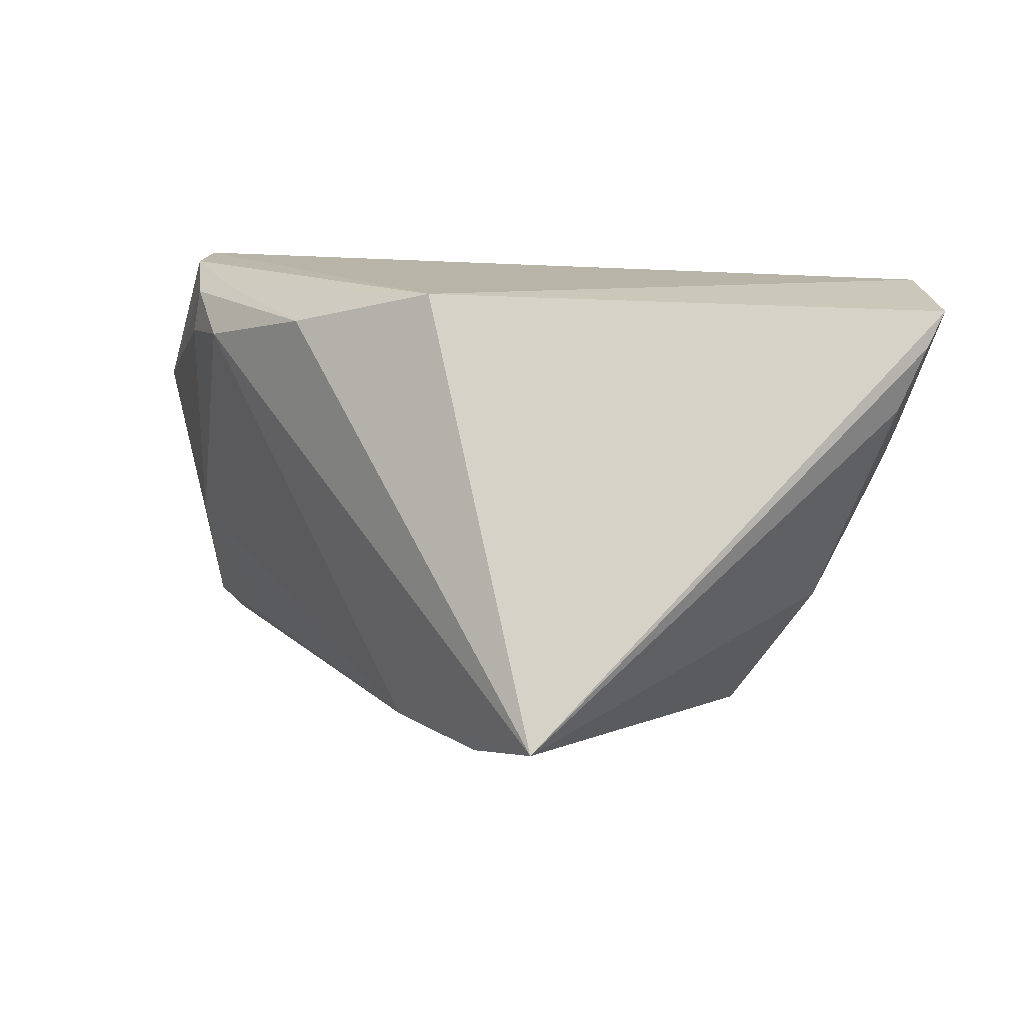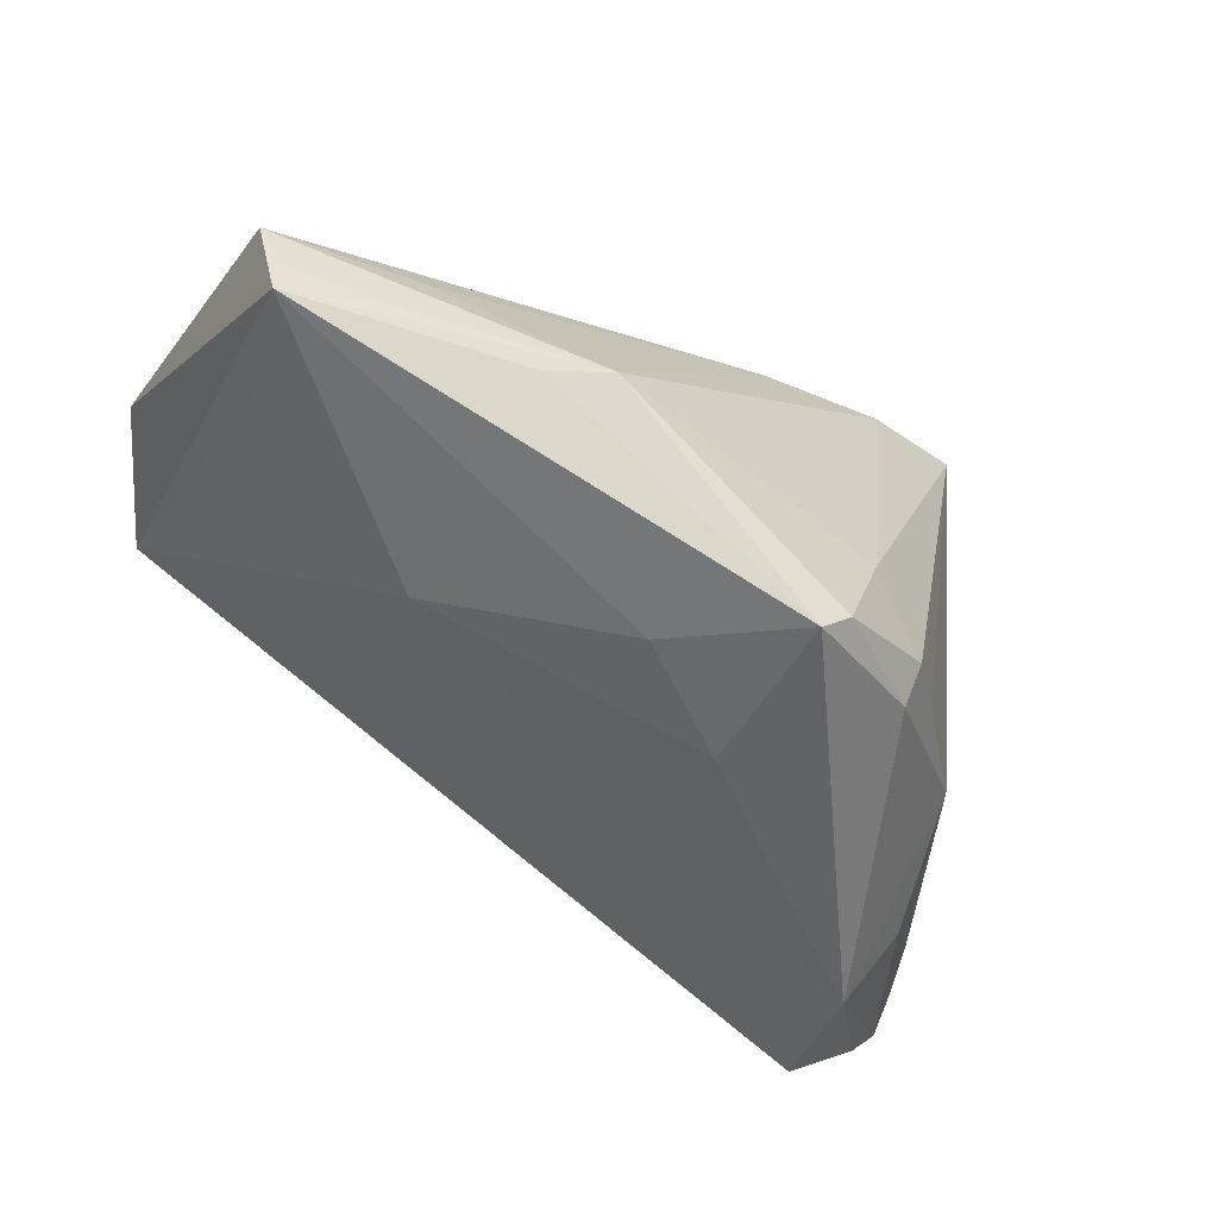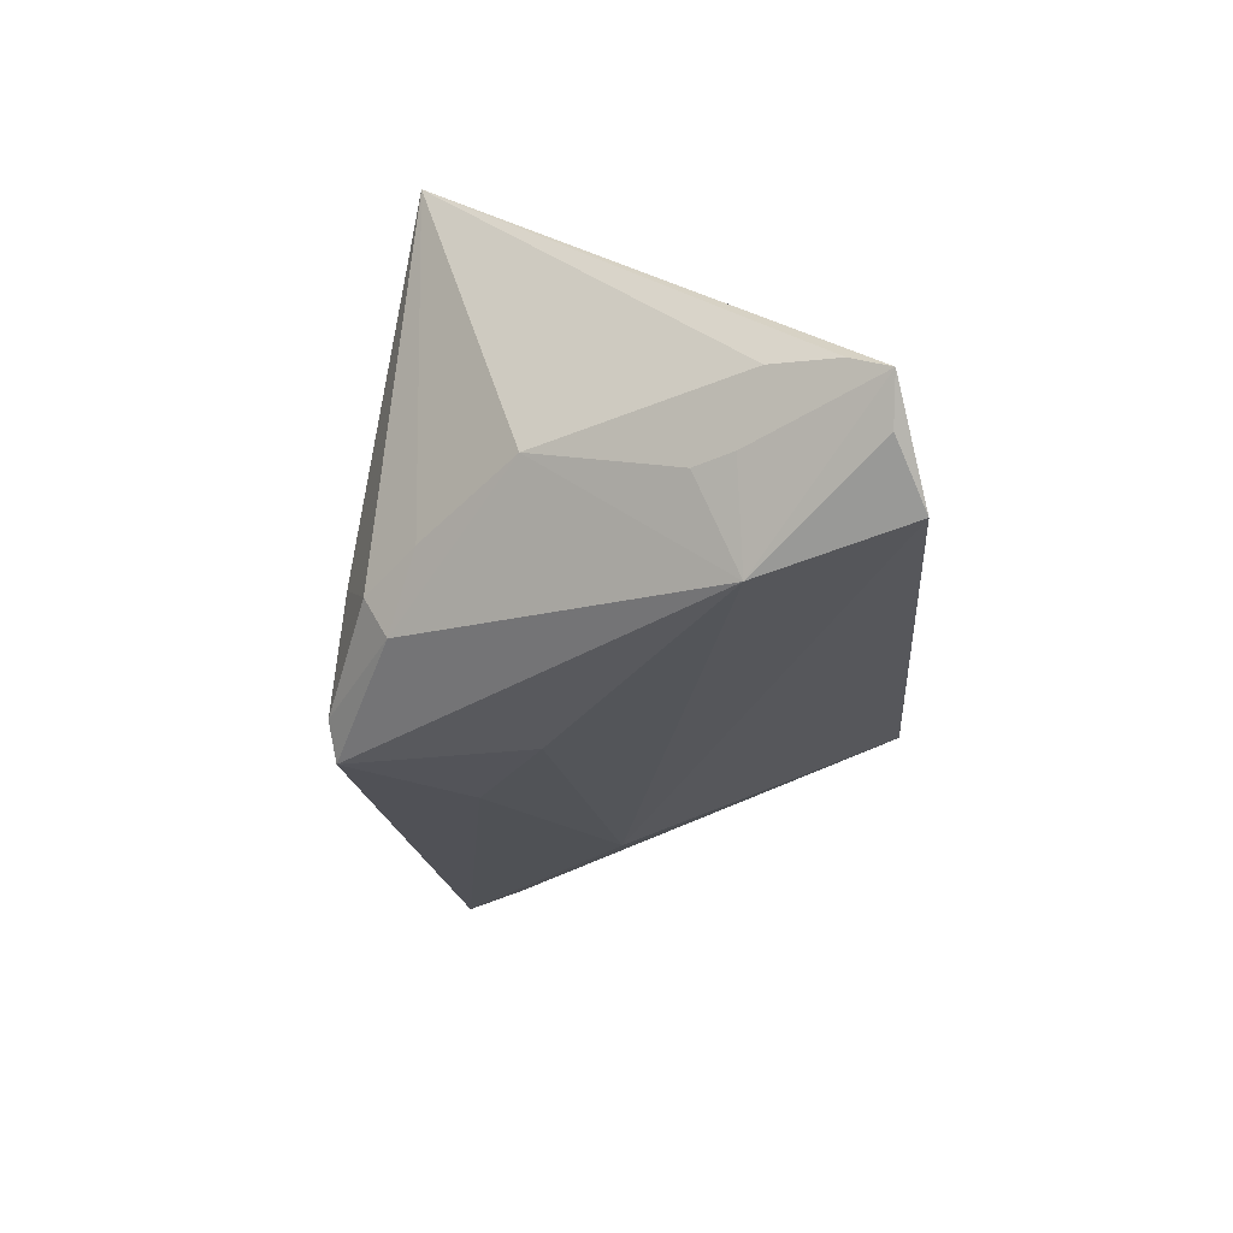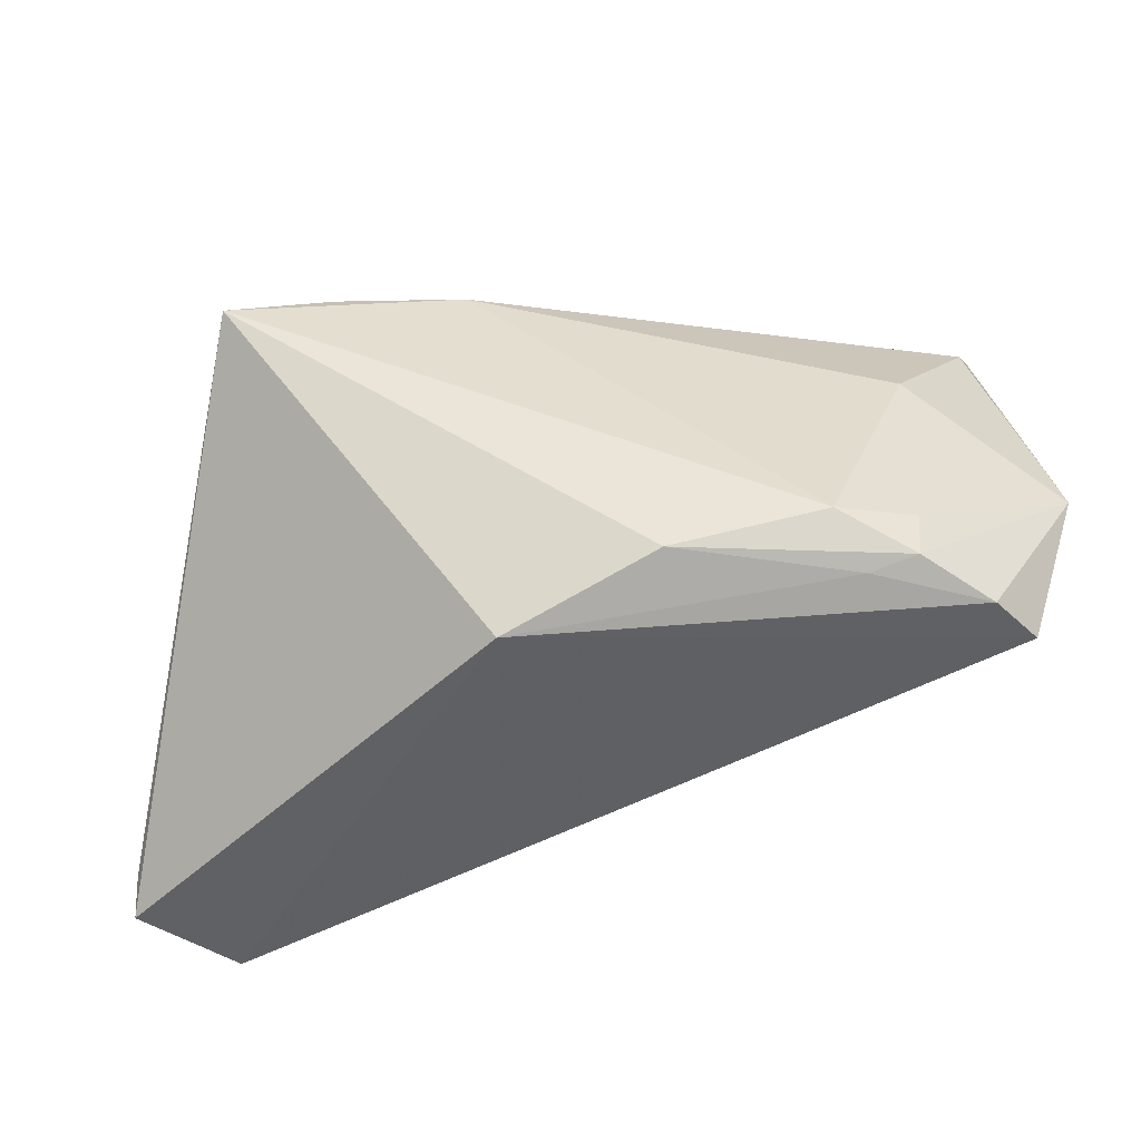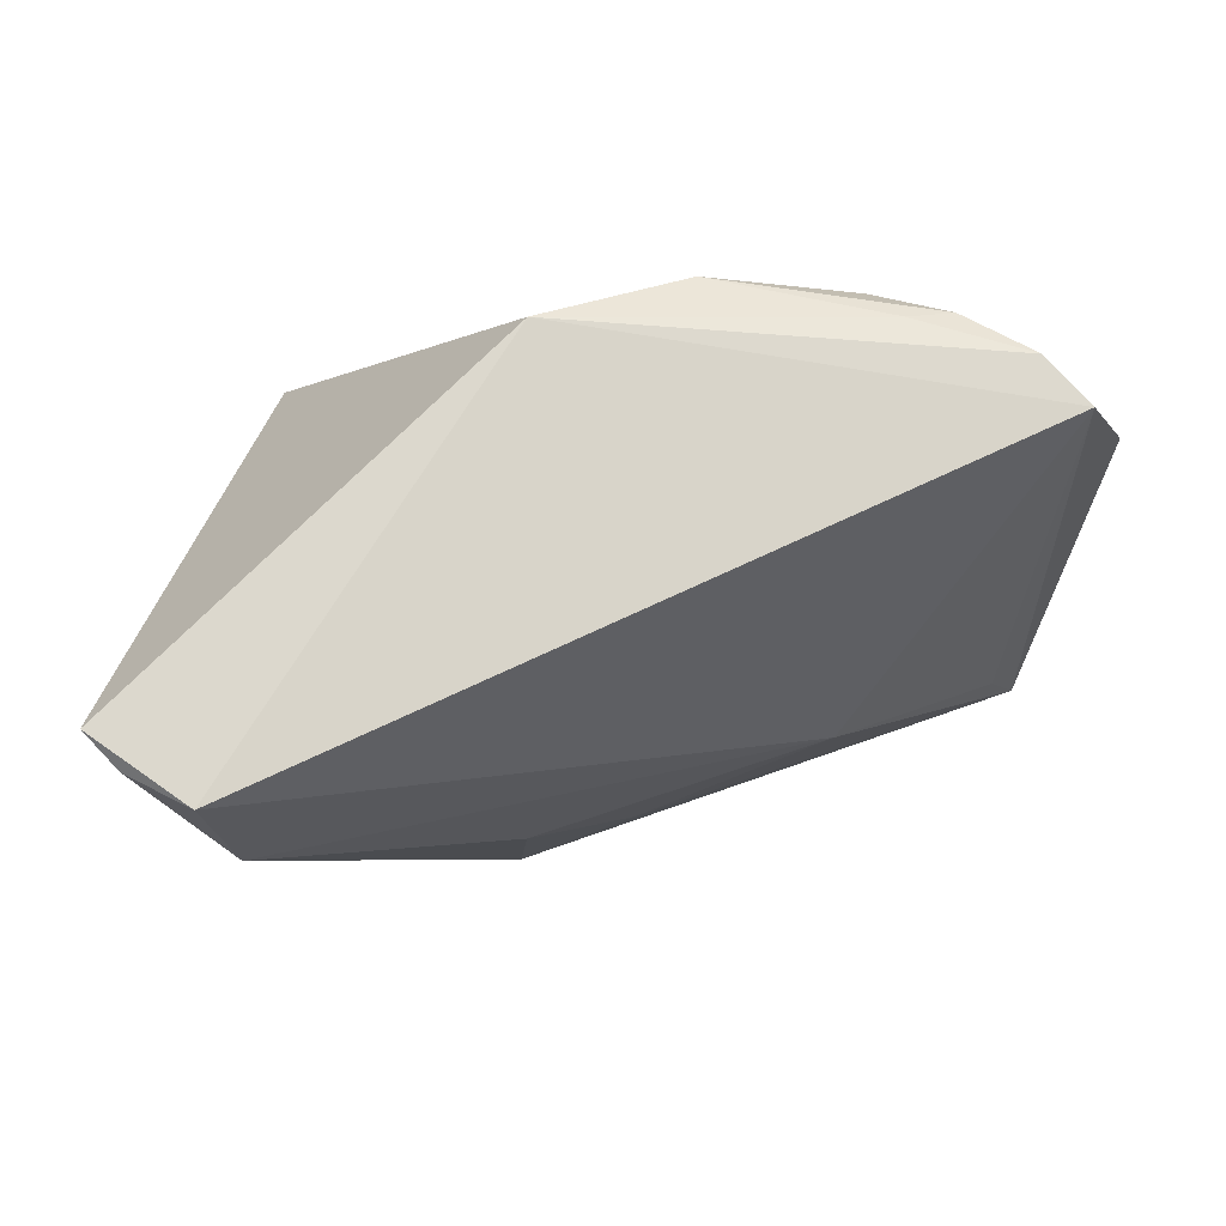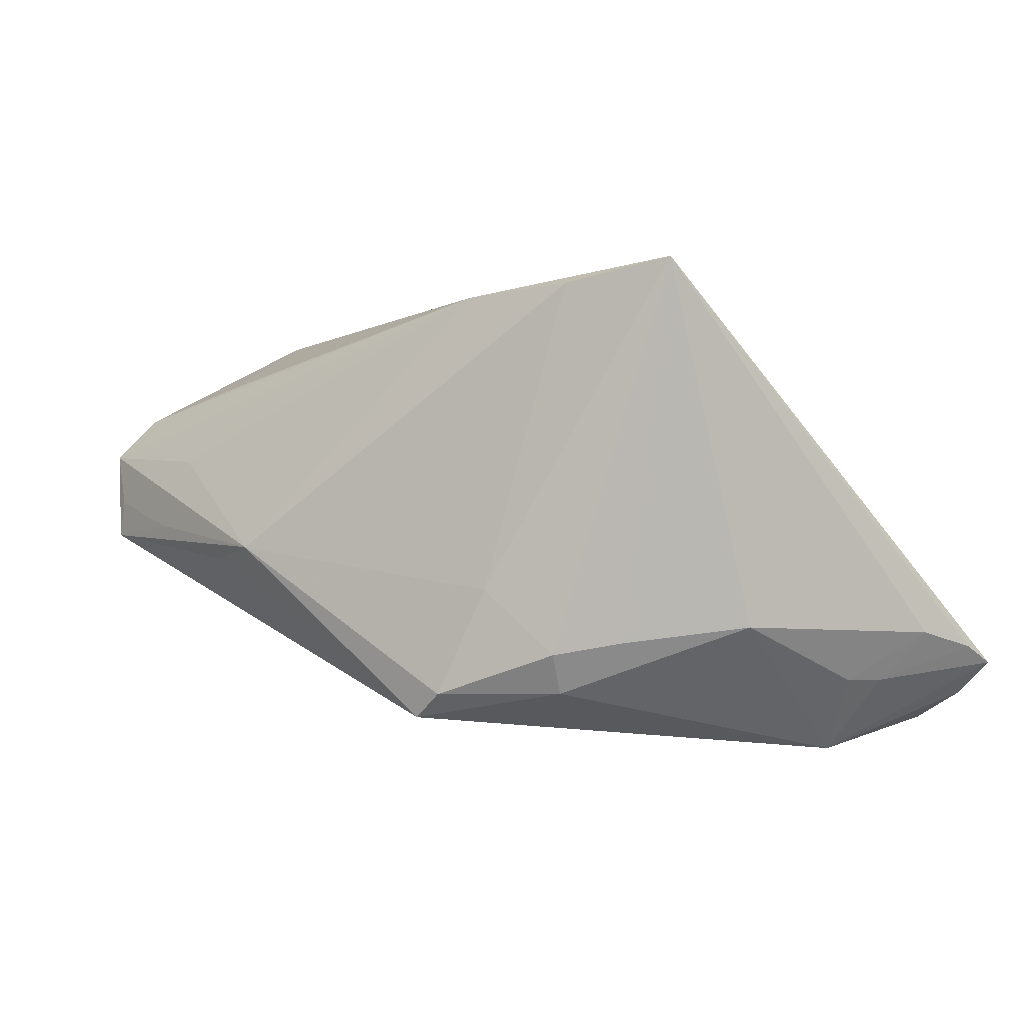
<metadata>
{"format":"obj","ext":"obj","renderer":"f3d","projection":"perspective","resolution":1024,"background":"white","views":[{"elev":12.0,"azim":49.1,"up":"+Y"},{"elev":-47.0,"azim":-30.1,"up":"+Z"},{"elev":-40.0,"azim":95.4,"up":"+Z"},{"elev":45.4,"azim":172.1,"up":"+Z"},{"elev":-12.4,"azim":173.9,"up":"+Z"},{"elev":0.7,"azim":39.0,"up":"+Z"}]}
</metadata>
<code>
v -0.05303 -0.026 -0.002148
v 0.008282 -0.02255 0.02354
v -0.04787 0.03011 0.01242
v -0.02677 -0.004089 -0.01678
v 0.04231 0.03011 -0.0307
v -0.04022 -0.00441 0.02008
v 0.02276 -0.023 -0.0247
v -0.02597 0.02171 0.02695
v 0.04596 0.01313 -0.02429
v -0.03571 0.0211 0.02382
v 0.01049 -0.03122 -0.02488
v -0.02877 0.02749 0.02245
v 0.05074 0.0161 -0.01824
v -0.02648 -0.03223 -0.009359
v 0.04971 0.02728 -0.02673
v -0.005475 -0.01764 -0.02431
v 0.05301 0.02353 -0.02036
v 0.0295 -0.01937 -0.01852
v -0.05368 -0.0261 -0.006761
v 0.02375 -0.02322 0.02436
v 0.01076 0.02935 0.02032
v 0.006796 -0.0308 -0.02794
v -0.04122 -0.0292 -0.005192
v -0.01907 -0.03482 -0.00763
v 0.01608 -0.02915 -0.01222
v -0.03805 -0.02731 0.003515
v 0.03839 0.01304 -0.03355
v -0.007266 0.02505 0.02695
v -0.04932 -0.019 -0.007295
v 0.0367 -0.02006 0.02695
v -0.03641 -0.02018 0.01381
v 0.04394 0.008735 -0.02415
v -0.05569 -0.02462 0.004228
v -0.05289 -0.02035 0.009416
v 0.02365 -0.02556 -0.01987
v 0.007695 -0.009159 -0.02811
v 0.05364 0.02777 -0.02265
v 0.03991 -0.007806 -0.01681
v -0.05636 0.01224 0.01463
v -0.04268 0.02959 0.01819
v -0.03453 0.02641 0.02349
f 29 19 3
f 21 5 3
f 38 30 18
f 3 5 4
f 4 29 3
f 19 29 4
f 3 19 39
f 33 39 19
f 5 21 37
f 37 21 30
f 11 24 22
f 35 18 30
f 19 22 14
f 14 24 19
f 22 24 14
f 1 33 19
f 24 33 1
f 40 21 3
f 3 39 40
f 30 21 28
f 5 37 15
f 13 30 38
f 38 32 13
f 7 11 22
f 7 35 11
f 38 18 7
f 18 35 7
f 25 35 30
f 11 35 25
f 24 11 25
f 16 36 22
f 4 36 16
f 16 22 19
f 19 4 16
f 27 4 5
f 27 36 4
f 22 36 27
f 5 15 27
f 27 7 22
f 27 15 37
f 27 32 38
f 38 7 27
f 33 2 34
f 6 39 34
f 39 33 34
f 30 2 20
f 20 2 24
f 20 25 30
f 24 25 20
f 26 33 24
f 24 2 26
f 26 2 33
f 19 24 23
f 23 1 19
f 24 1 23
f 8 2 30
f 30 28 8
f 6 2 8
f 17 37 30
f 30 13 17
f 31 2 6
f 6 34 31
f 31 34 2
f 10 39 6
f 6 8 10
f 41 8 28
f 41 10 8
f 41 40 39
f 39 10 41
f 9 13 32
f 9 17 13
f 37 17 9
f 9 27 37
f 32 27 9
f 40 41 12
f 12 41 28
f 21 40 12
f 12 28 21

</code>
